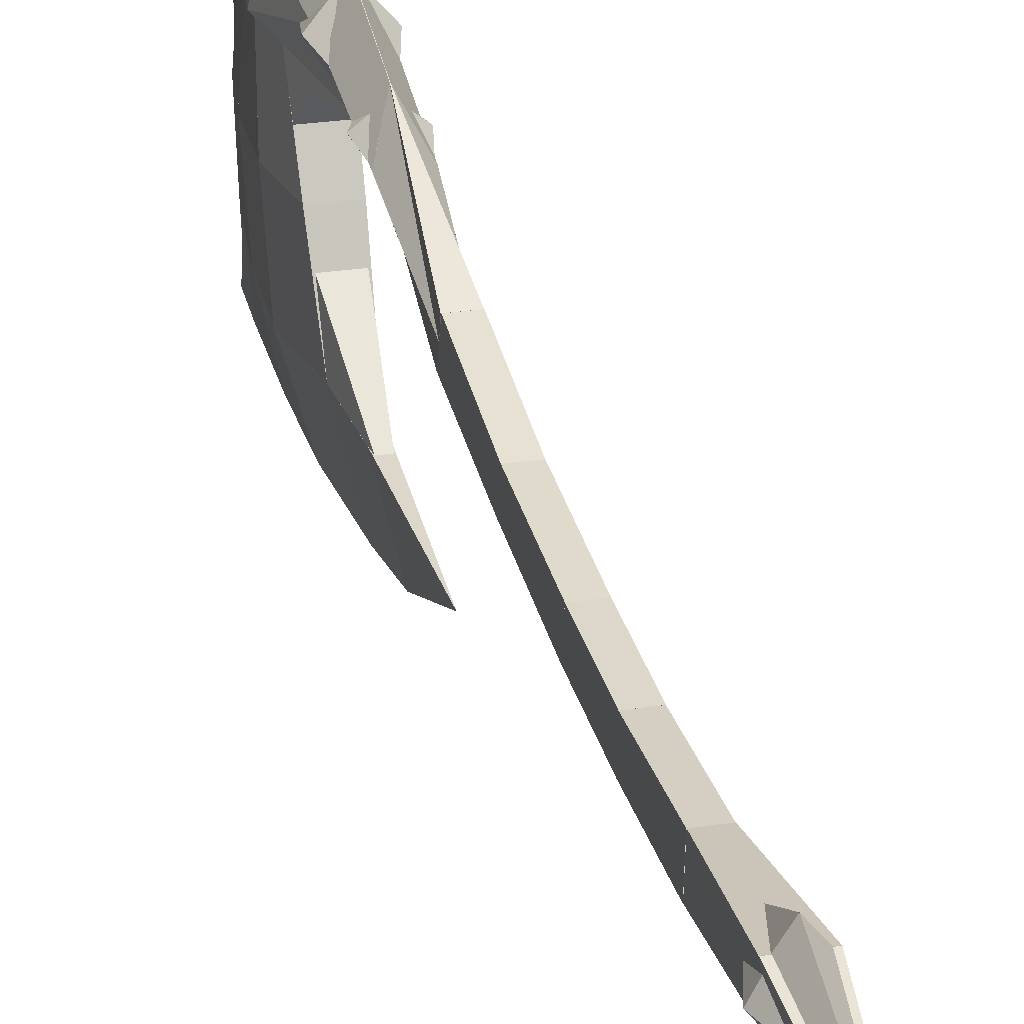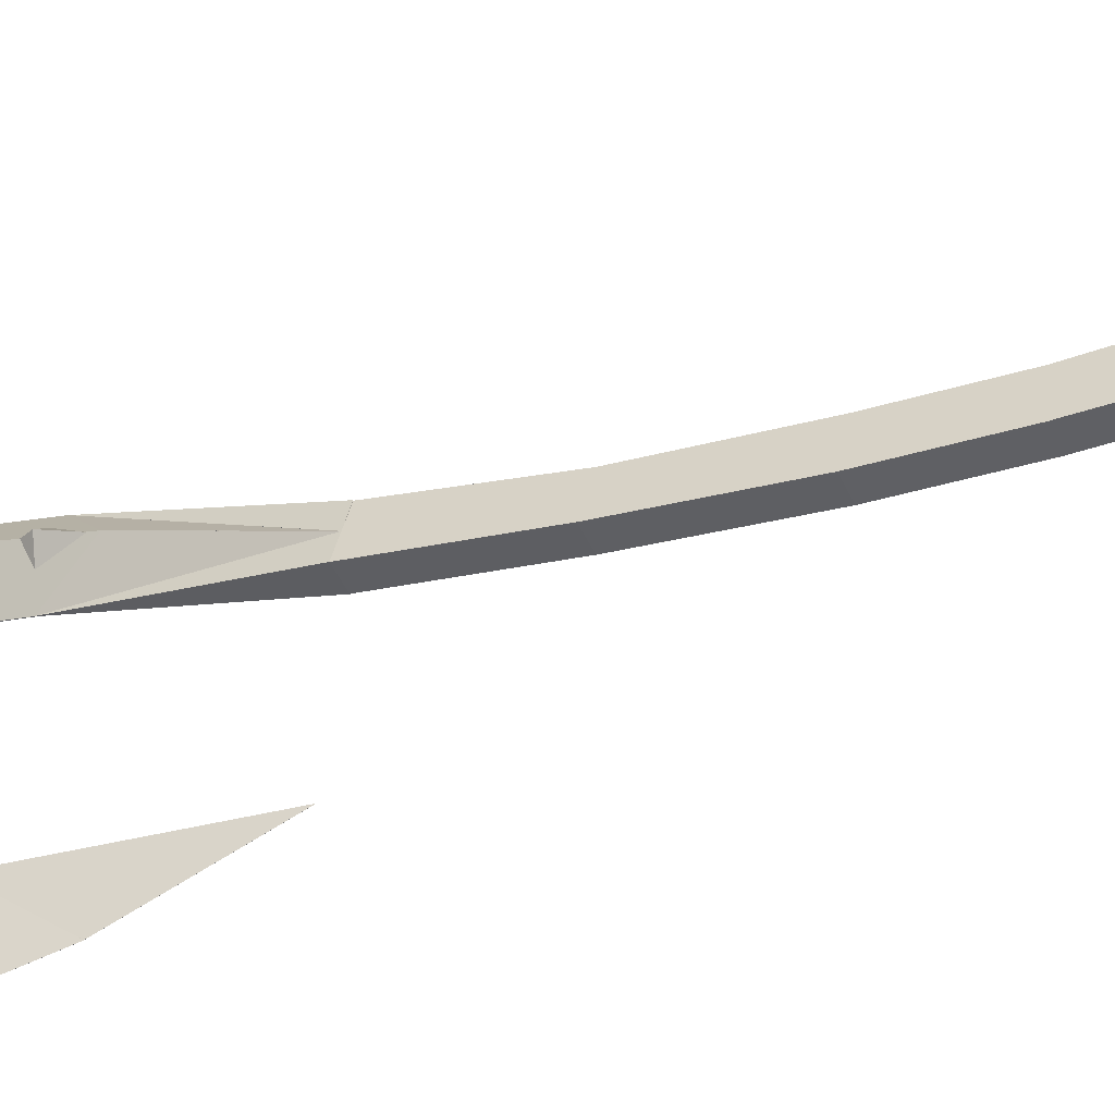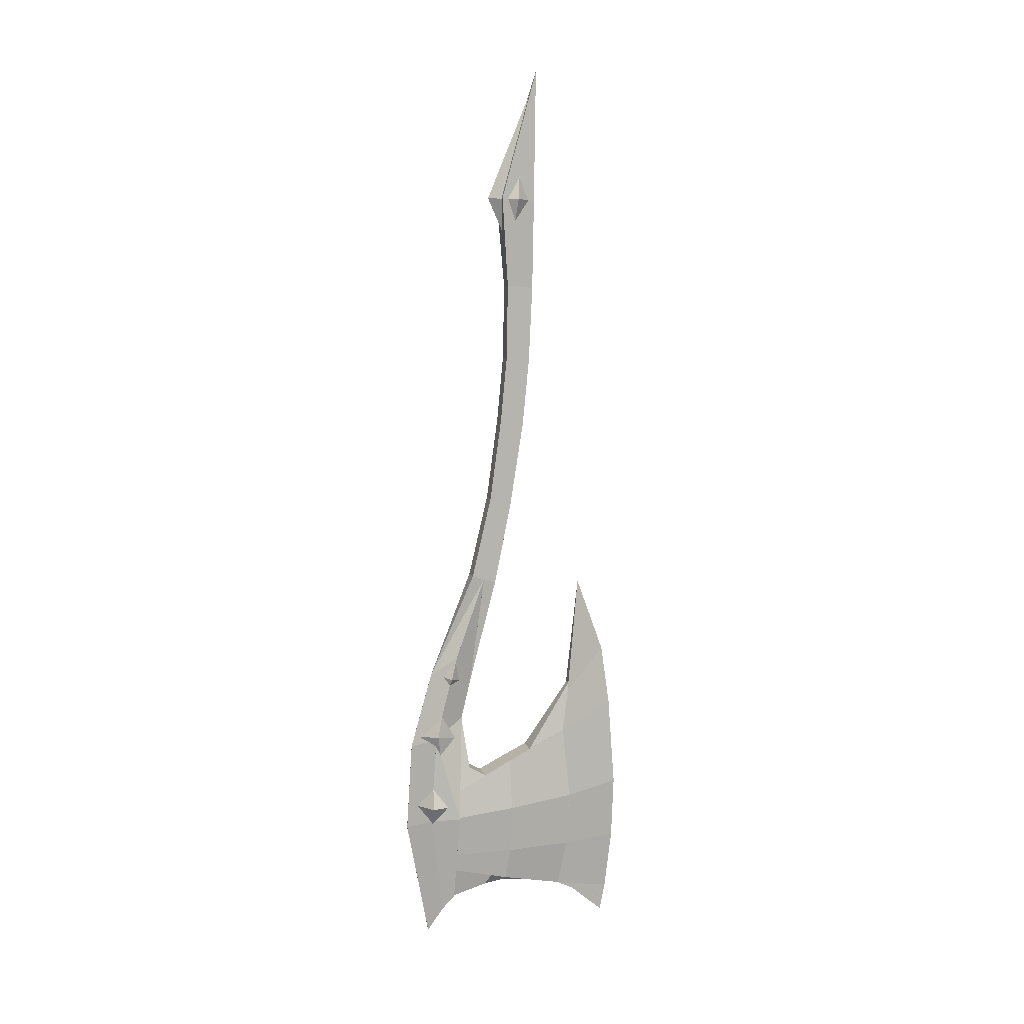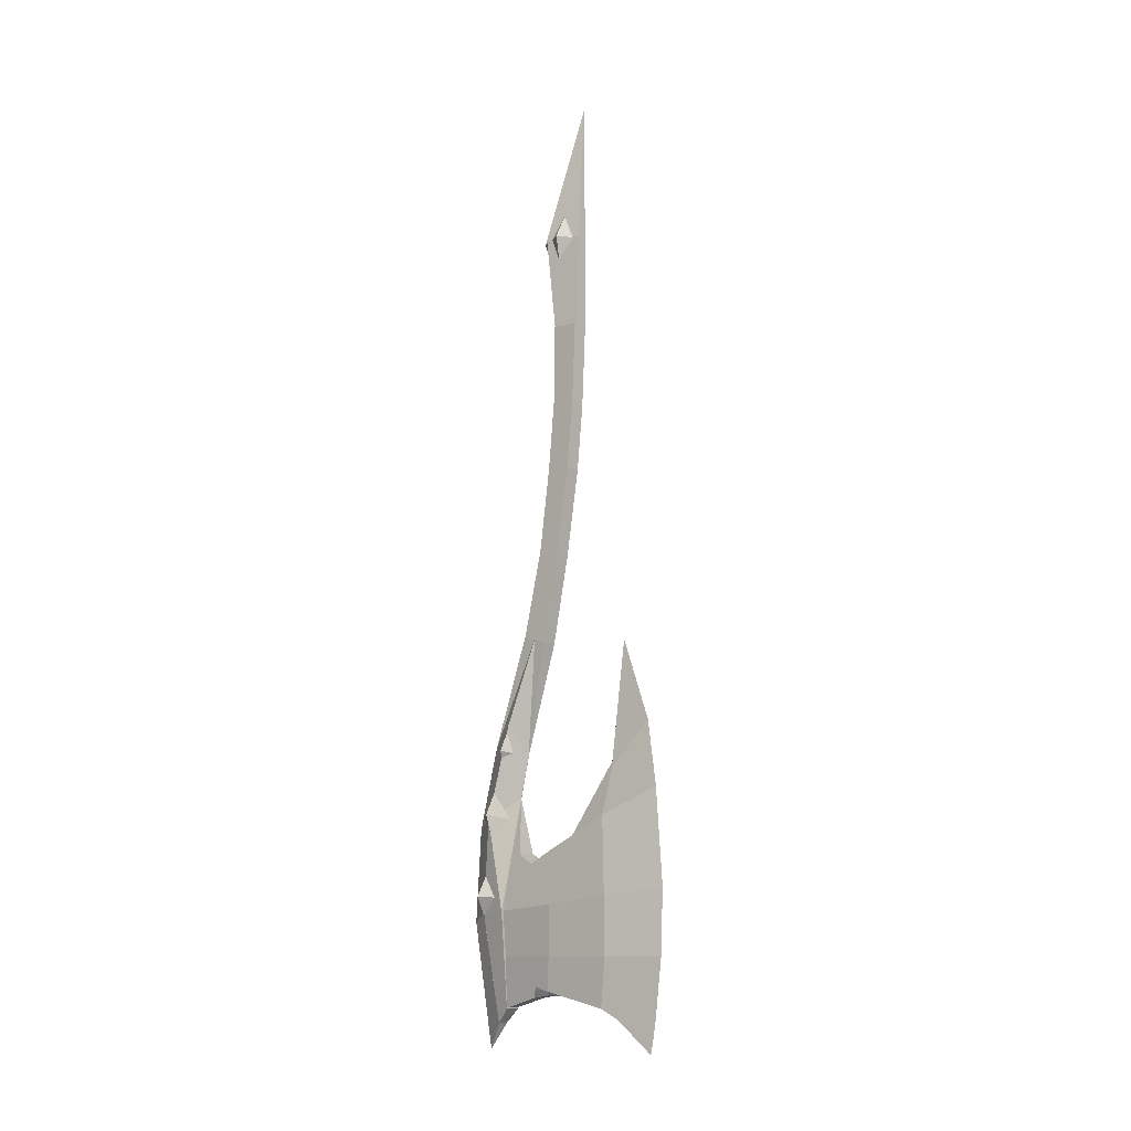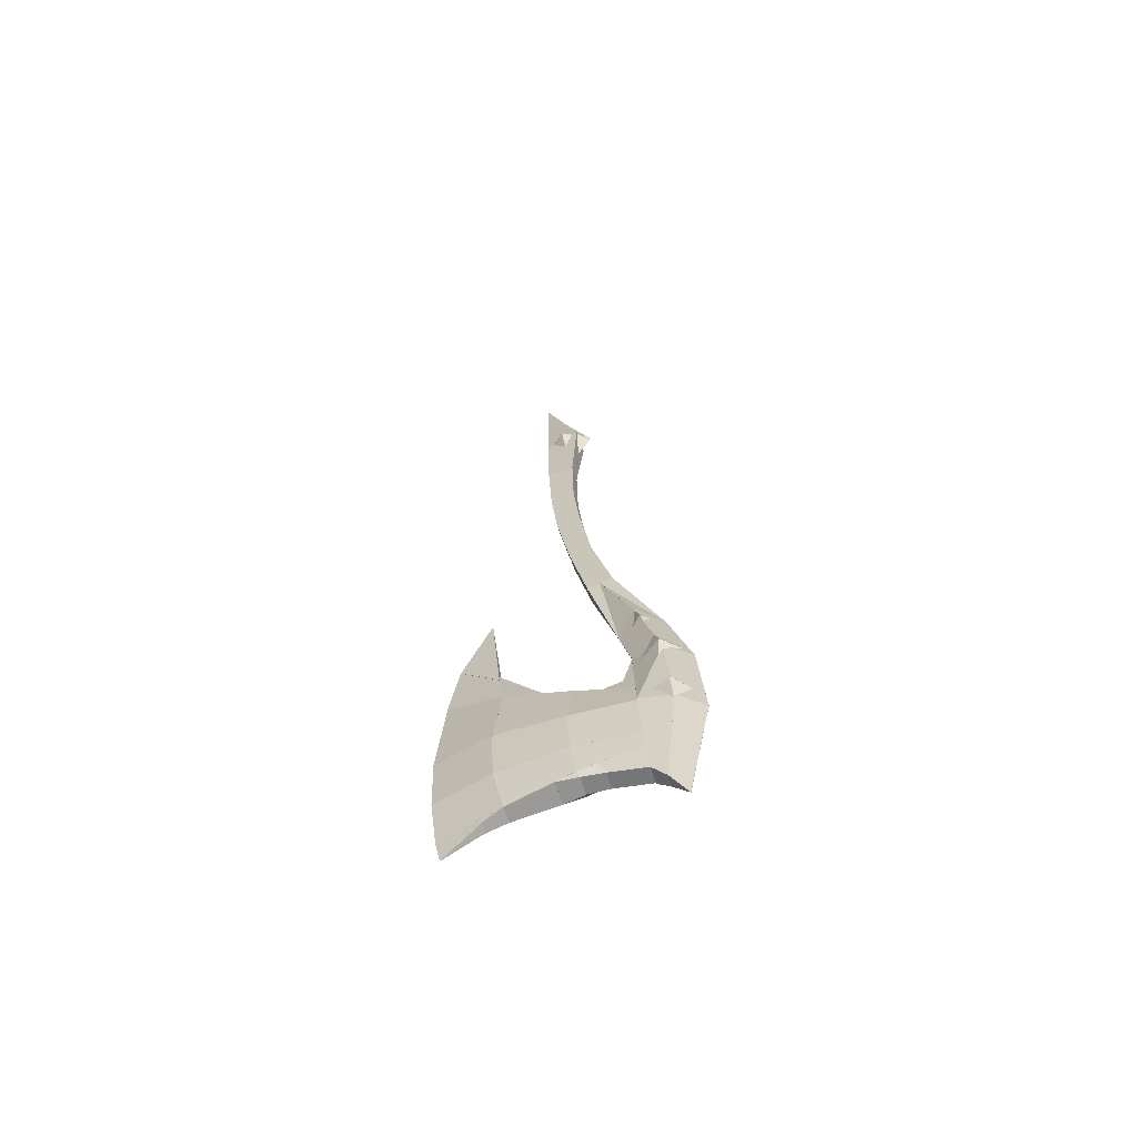
<metadata>
{"format":"obj","ext":"obj","renderer":"f3d","projection":"perspective","resolution":1024,"background":"white","views":[{"elev":24.9,"azim":-14.2,"up":"+Y"},{"elev":-46.1,"azim":-66.6,"up":"+Y"},{"elev":8.8,"azim":-105.4,"up":"+Z"},{"elev":-10.2,"azim":-48.0,"up":"+Z"},{"elev":-65.2,"azim":108.5,"up":"+Z"}]}
</metadata>
<code>
o Cube_Cube.001
v -0.02784 -0.01382 -0.1696
v -0.02784 -0.06353 0.1435
v -0.02784 0.02424 0.1615
v -0.02784 0.06674 -0.1448
v 0.02784 0.02424 0.1615
v 0.02784 0.06674 -0.1448
v 0.02784 -0.06353 0.1435
v 0.02784 -0.01382 -0.1696
v -0.02784 -0.06356 0.1434
v -0.02784 -0.08787 0.3912
v -0.02784 0.001345 0.4007
v -0.02784 0.02429 0.1615
v 0.02784 0.001345 0.4007
v 0.02784 0.02429 0.1615
v 0.02784 -0.08787 0.3912
v 0.02784 -0.06356 0.1434
v -0.02784 -0.1012 0.6721
v -0.01723 -0.1105 1.005
v -0.0448 0.02163 1.012
v -0.02784 -0.003414 0.6816
v 0.0448 0.02163 1.012
v 0.02784 -0.003414 0.6816
v 0.01723 -0.1105 1.005
v 0.02784 -0.1012 0.6721
v -0.001386 0.181 -1.025
v -0.001463 0.1457 -0.8762
v -0.04262 0.2094 -0.7725
v -0.04924 0.2963 -1.098
v 0.04532 0.2094 -0.7725
v 0.05194 0.2963 -1.098
v -0.00077 0.1453 -0.8759
v 0.001275 0.182 -1.025
v -0.02784 0.04874 -0.4783
v -0.02784 -0.01365 -0.1696
v -0.02784 0.06666 -0.1448
v -0.02784 0.1395 -0.4506
v 0.02784 0.06666 -0.1448
v 0.02784 0.1395 -0.4506
v 0.02784 -0.01365 -0.1696
v 0.02784 0.04874 -0.4783
v -0.07243 0.2079 -1.425
v -0.001424 0.181 -1.025
v -0.04929 0.2963 -1.098
v -0.04929 0.3176 -1.43
v 0.05179 0.2963 -1.098
v 0.05179 0.3176 -1.43
v 0.001127 0.182 -1.025
v 0.07224 0.2079 -1.425
v -0.02784 0.222 -1.759
v -0.07239 0.2079 -1.425
v -0.04924 0.3176 -1.43
v -0.01887 0.2679 -1.811
v 0.05194 0.3176 -1.43
v 0.02155 0.2679 -1.811
v 0.07239 0.2079 -1.425
v 0.03079 0.222 -1.759
v 0.001448 -0.4623 -1.342
v 0.001448 -0.4369 -1.006
v 0.001334 -0.4369 -1.006
v 0.001334 -0.4623 -1.342
v 0.05841 -0.2534 -1.368
v 0.03911 -0.2307 -1.099
v -0.03633 -0.2307 -1.099
v -0.05563 -0.2534 -1.368
v -0.02645 0.2278 -1.758
v 0.02923 0.2278 -1.758
v 0.02923 0.09306 -1.719
v -0.02645 0.09306 -1.719
v 0.04016 0.2278 -1.645
v 0.04445 0.0718 -1.681
v -0.04172 0.0718 -1.681
v -0.03738 0.2278 -1.645
v 0.04063 -0.05727 -1.71
v -0.03785 -0.05727 -1.71
v -0.03785 -0.05716 -1.71
v 0.04063 -0.05716 -1.71
v -0.04172 0.07181 -1.681
v -0.02645 0.09306 -1.719
v 0.02923 0.09306 -1.719
v 0.04445 0.07181 -1.681
v 0.03911 -0.2303 -1.1
v 0.001448 -0.4373 -1.006
v 0.001334 -0.4373 -1.006
v -0.03633 -0.2303 -1.1
v 0.01912 -0.257 -0.9418
v -0.01634 -0.257 -0.9418
v 0.001334 -0.4044 -0.7779
v 0.001448 -0.4044 -0.7779
v 0.03897 -0.09296 -1.168
v -0.03619 -0.09296 -1.168
v -0.03619 -0.09152 -1.167
v 0.03897 -0.09152 -1.167
v 0.03911 -0.2303 -1.099
v 0.01464 -0.2628 -0.9075
v 0.01878 -0.2569 -0.9419
v -0.016 -0.2569 -0.9419
v 0.001334 -0.3013 -0.497
v 0.001448 -0.3013 -0.497
v 0.001334 -0.4041 -0.7781
v 0.001448 -0.4041 -0.7781
v -0.01656 -0.2571 -0.942
v 0.01934 -0.2571 -0.942
v -0.05563 -0.2528 -1.368
v -0.06333 0.2171 -1.423
v -0.04248 0.2255 -1.581
v -0.04416 -0.2455 -1.573
v 0.001448 -0.4621 -1.342
v 0.001334 -0.4621 -1.342
v 0.001334 -0.4532 -1.569
v 0.001448 -0.4532 -1.569
v 0.05841 -0.2529 -1.368
v 0.04694 -0.2455 -1.573
v -0.02645 -0.2141 -1.745
v 0.02923 -0.2141 -1.745
v 0.001448 -0.426 -1.788
v 0.001334 -0.426 -1.788
v 0.04694 -0.2452 -1.572
v 0.001448 -0.4533 -1.569
v -0.04416 -0.2454 -1.573
v -0.04248 0.2255 -1.581
v -0.03738 0.2276 -1.645
v -0.02645 -0.2143 -1.744
v 0.001334 -0.4533 -1.569
v 0.02911 -0.2142 -1.745
v -0.02633 -0.2142 -1.745
v -0.02633 -0.2144 -1.745
v 0.02911 -0.2144 -1.745
v 0.001334 -0.4141 -1.849
v 0.001334 -0.4261 -1.788
v 0.001448 -0.4261 -1.788
v 0.001448 -0.4141 -1.849
v 0.0466 0.09405 -1.26
v -0.04451 0.09405 -1.26
v -0.04451 0.0938 -1.26
v 0.0466 0.0938 -1.26
v -0.02694 0.1993 -1.2
v -0.04708 0.2086 -1.318
v 0.04892 0.2086 -1.318
v 0.02904 0.1993 -1.2
v 0.000308 0.1818 -1.032
v -0.000367 0.1818 -1.032
v -0.0328 0.1574 -1.223
v 0.0349 0.1574 -1.223
v 0.02937 0.1994 -1.2
v 0.01048 0.1886 -1.102
v -0.02728 0.1994 -1.2
v -0.01054 0.1886 -1.102
v 0.0448 0.02193 1.013
v -0.0448 0.02193 1.013
v -0.000948 -0.1219 1.49
v 0.000948 -0.1219 1.49
v 0.01723 -0.1105 1.005
v 0.0448 0.02164 1.011
v -0.0448 0.02164 1.011
v -0.01723 -0.1105 1.005
v -0.05563 -0.2529 -1.368
v -0.04416 -0.2455 -1.573
v -0.04416 -0.2452 -1.572
v -0.01186 -0.2628 -0.9075
v -0.03633 -0.2303 -1.099
v 0.04952 0.2091 -1.318
v -0.04648 0.2091 -1.318
v -0.03633 -0.2305 -1.099
v 0.03911 -0.2305 -1.099
v 0.06611 0.2171 -1.423
v 0.05841 -0.2534 -1.368
v -0.06333 0.2171 -1.423
v -0.05563 -0.2534 -1.368
v 0.05841 -0.2528 -1.368
v 0.06611 0.2171 -1.423
v 0.04526 0.2255 -1.581
v 0.04694 -0.2455 -1.573
v 0.04694 -0.2454 -1.573
v 0.04526 0.2255 -1.581
v 0.04016 0.2276 -1.645
v 0.02923 -0.2143 -1.744
v -0.04339 -0.006061 -1.209
v 0.04618 -0.006061 -1.209
v -0.06587 -0.01022 -1.399
v 0.06865 -0.01022 -1.399
v 0.06865 -0.009901 -1.399
v -0.06587 -0.009901 -1.399
v 0.06203 -0.004205 -1.577
v -0.05925 -0.004205 -1.577
v -0.04339 0.01244 -1.695
v 0.06203 -0.004133 -1.577
v -0.05925 -0.004133 -1.577
v 0.04618 0.01244 -1.695
v -0.04339 0.01238 -1.695
v 0.04618 0.01238 -1.695
v 0.03155 0.01571 -1.707
v -0.02877 0.01571 -1.707
v 0.01943 -0.2803 -1.779
v -0.01665 -0.2803 -1.779
v -0.01665 -0.2804 -1.779
v 0.01943 -0.2804 -1.779
v 0.001334 -0.4061 -1.888
v 0.001334 -0.4142 -1.85
v 0.001448 -0.4142 -1.85
v 0.001448 -0.4061 -1.888
v 0.003992 0.3846 -1.131
v -0.001327 0.3041 -0.8423
v 0.04532 0.2094 -0.7725
v 0.05194 0.2963 -1.098
v -0.04262 0.2094 -0.7725
v -0.04924 0.2963 -1.098
v -0.002009 0.3041 -0.8423
v 0.003027 0.3846 -1.131
v 0.003364 0.4059 -1.463
v 0.05185 0.3176 -1.43
v -0.04957 0.3176 -1.43
v 0.002398 0.4059 -1.463
v 0.001951 0.324 -1.902
v 0.02151 0.2679 -1.811
v -0.01894 0.2677 -1.811
v 0.000986 0.324 -1.902
v -0.02788 0.09423 -0.4642
v -0.02876 0.1395 -0.4504
v -0.002006 0.3041 -0.8423
v -0.002006 0.3041 -0.8423
v 0.02777 0.09448 -0.4642
v 0.02752 0.1395 -0.4504
v -0.00134 0.3041 -0.8423
v -0.00134 0.3041 -0.8423
v -0.002002 0.3041 -0.8423
v -0.04254 0.2094 -0.7725
v -0.02779 0.09458 -0.4644
v -0.02779 0.09412 -0.4644
v -0.001326 0.3041 -0.8423
v 0.04533 0.2094 -0.7725
v 0.02783 0.09458 -0.4644
v 0.02783 0.09412 -0.4644
v 0.02783 0.09423 -0.4643
v 0.02845 0.04885 -0.4777
v -0.000792 0.1458 -0.8763
v -0.000792 0.1458 -0.8763
v -0.02782 0.09401 -0.4644
v -0.02782 0.04885 -0.4777
v -0.001458 0.1458 -0.8763
v -0.001458 0.1458 -0.8763
v -0.000796 0.1458 -0.8763
v 0.04488 0.2095 -0.7726
v 0.02784 0.09405 -0.4647
v 0.02784 0.09444 -0.4644
v -0.001472 0.1458 -0.8763
v -0.04299 0.2095 -0.7726
v -0.0273 0.09405 -0.4647
v -0.0273 0.09444 -0.4644
v -0.02817 -0.08779 0.3911
v -0.02817 -0.1012 0.6719
v -0.02817 -0.00343 0.6815
v -0.02817 0.001311 0.4008
v 0.02752 -0.00343 0.6815
v 0.02752 0.001311 0.4008
v 0.02752 -0.1012 0.6719
v 0.02752 -0.08779 0.3911
v -0.001273 0.168 -0.8753
v 0.03609 0.2007 -0.745
v 0.001466 0.2598 -0.9701
v -0.001564 0.2838 -0.8422
v 0.05915 0.2324 -0.8569
v 0.05915 0.2326 -0.8564
v 0.05915 0.2328 -0.8571
v 0.05915 0.2331 -0.8567
v -0.001305 0.1681 -0.8752
v 0.001389 0.2595 -0.9701
v -0.0326 0.201 -0.7448
v -0.001576 0.2838 -0.8422
v -0.05688 0.2324 -0.857
v -0.05688 0.2328 -0.8572
v -0.05688 0.2327 -0.8566
v -0.05688 0.2331 -0.8568
v 0.02359 0.2135 -1.101
v 0.0502 0.2716 -1.006
v 0.05495 0.2799 -1.161
v 0.01665 0.3522 -1.092
v 0.07006 0.2906 -1.082
v 0.07006 0.2909 -1.082
v 0.07006 0.2911 -1.083
v 0.07006 0.2914 -1.082
v -0.02302 0.2135 -1.101
v -0.05364 0.2796 -1.161
v -0.04728 0.2719 -1.006
v -0.01308 0.3523 -1.092
v -0.06745 0.2906 -1.082
v -0.06745 0.2911 -1.083
v -0.06745 0.2909 -1.082
v -0.06745 0.2914 -1.082
v 0.04658 0.2164 -1.376
v -0.002383 0.3008 -1.202
v 0.002063 0.3133 -1.544
v 0.00302 0.3827 -1.37
v 0.08668 0.3146 -1.373
v 0.08668 0.3151 -1.372
v 0.08668 0.3151 -1.373
v 0.08668 0.3156 -1.373
v -0.05001 0.2165 -1.376
v 0.00195 0.3129 -1.543
v -0.002496 0.3012 -1.202
v 0.003003 0.3828 -1.37
v -0.08353 0.3146 -1.373
v -0.08353 0.3151 -1.373
v -0.08353 0.3151 -1.372
v -0.08353 0.3156 -1.373
v -0.00229 0.0118 0.8887
v 0.03485 0.02194 1.012
v -0.03156 0.02177 1.011
v -0.000694 -0.0989 1.412
v -0.00241 0.06758 1.013
v -0.002302 0.06758 1.013
v -0.002537 0.06759 1.013
v -0.002429 0.06759 1.014
v -0.001273 0.168 -0.8753
v 0.03609 0.2007 -0.745
v 0.001466 0.2598 -0.9701
v -0.001564 0.2838 -0.8422
v 0.05915 0.2324 -0.8569
v 0.05915 0.2326 -0.8564
v 0.05915 0.2328 -0.8571
v 0.05915 0.2331 -0.8567
v -0.001305 0.1681 -0.8752
v 0.001389 0.2595 -0.9701
v -0.0326 0.201 -0.7448
v -0.001576 0.2838 -0.8422
v -0.05688 0.2324 -0.857
v -0.05688 0.2328 -0.8572
v -0.05688 0.2327 -0.8566
v -0.05688 0.2331 -0.8568
v -0.02172 -0.08655 1.005
v -0.03597 -0.03072 0.928
v -0.0267 -0.05035 1.094
v -0.03948 -0.001217 1.011
v -0.06018 -0.03894 1.011
v -0.06018 -0.03866 1.011
v -0.06018 -0.03871 1.012
v -0.06018 -0.03842 1.011
v 0.02242 -0.0866 1.005
v 0.02728 -0.05054 1.094
v 0.03062 -0.03051 0.928
v 0.04022 0.001428 1.011
v 0.05584 -0.03895 1.011
v 0.05584 -0.03873 1.012
v 0.05584 -0.03866 1.011
v 0.05584 -0.03844 1.011
f 1 2 3 4
f 4 3 5 6
f 6 5 7 8
f 8 7 2 1
f 9 10 11 12
f 12 11 13 14
f 14 13 15 16
f 16 15 10 9
f 17 18 19 20
f 20 19 21 22
f 22 21 23 24
f 24 23 18 17
f 25 26 27 28
f 28 27 29 30
f 30 29 31 32
f 32 31 26 25
f 33 34 35 36
f 36 35 37 38
f 38 37 39 40
f 40 39 34 33
f 43 44 41
f 44 43 45 46
f 48 47 42 41
f 49 50 51 52
f 52 51 53 54
f 54 53 55 56
f 56 55 50 49
f 52 54 56 49
f 57 58 59 60
f 61 62 58 57
f 63 64 60 59
f 65 66 67 68
f 69 70 67 66
f 71 72 65 68
f 73 74 75 76
f 189 192 75 74
f 192 191 76 75
f 191 190 73 76
f 81 82 83 84
f 85 86 87 88
f 84 83 87 86
f 89 90 91 92
f 93 89 92 94
f 83 82 88 87
f 95 96 97 98
f 99 100 98 97
f 101 99 97 96
f 102 101 96 95
f 100 102 95 98
f 182 104 105 184
f 107 108 109 110
f 111 107 110 112
f 113 114 115 116
f 117 118 115 114
f 187 120 121 185
f 118 123 116 115
f 124 125 126 127
f 128 129 126 125
f 130 131 124 127
f 131 128 125 124
f 131 130 129 128
f 132 133 134 135
f 136 137 134 133
f 138 139 132 135
f 139 136 133 132
f 140 141 142 143
f 144 145 140 143
f 146 144 143 142
f 147 146 142 141
f 148 149 150 151
f 152 153 148 151
f 154 155 150 149
f 155 152 151 150
f 153 154 149 148
f 108 156 157 109
f 123 158 113 116
f 82 81 85 88
f 92 91 159 94
f 90 160 159 91
f 178 177 163 164
f 180 178 164 166
f 179 180 166 168
f 177 179 168 163
f 182 103 169 181
f 184 183 172 106
f 181 169 172 183
f 187 119 173 186
f 185 188 176 122
f 186 173 176 188
f 162 167 179 177
f 167 165 180 179
f 165 161 178 180
f 161 162 177 178
f 170 181 183 171
f 105 171 183 184
f 104 182 181 170
f 103 182 184 106
f 174 186 188 175
f 121 175 188 185
f 120 187 186 174
f 119 187 185 122
f 79 80 190 191
f 78 79 191 192
f 77 78 192 189
f 145 144 146 147
f 193 194 195 196
f 197 198 195 194
f 199 200 193 196
f 200 197 194 193
f 200 199 198 197
f 141 140 145 147
f 201 202 203 204
f 204 203 205 206
f 206 205 207 208
f 208 207 202 201
f 201 204 210 209
f 204 206 211 210
f 206 208 212 211
f 208 201 209 212
f 209 210 214 213
f 212 209 213 216
f 210 211 215 214
f 211 212 216 215
f 215 216 213 214
f 217 218 220 219
f 219 220 224 223
f 223 224 222 221
f 221 222 218 217
f 219 223 221 217
f 224 220 218 222
f 225 226 228 227
f 227 228 232 231
f 231 232 230 229
f 229 230 226 225
f 227 231 229 225
f 232 228 226 230
f 233 234 236 235
f 239 240 238 237
f 235 239 237 233
f 240 236 234 238
f 241 242 244 243
f 247 248 246 245
f 243 247 245 241
f 248 244 242 246
f 249 250 251 252
f 252 251 253 254
f 254 253 255 256
f 256 255 250 249
f 257 258 260 259
f 259 260 264 263
f 263 264 262 261
f 261 262 258 257
f 259 263 261 257
f 264 260 258 262
f 265 266 268 267
f 267 268 272 271
f 271 272 270 269
f 269 270 266 265
f 267 271 269 265
f 272 268 266 270
f 275 276 280 279
f 277 278 274 273
f 275 279 277 273
f 280 276 274 278
f 283 284 288 287
f 285 286 282 281
f 283 287 285 281
f 288 284 282 286
f 291 292 296 295
f 293 294 290 289
f 291 295 293 289
f 296 292 290 294
f 299 300 304 303
f 301 302 298 297
f 299 303 301 297
f 304 300 298 302
f 47 48 45
f 46 45 48
f 42 43 41
f 307 308 312 311
f 309 310 306 305
f 307 311 309 305
f 312 308 306 310
f 315 316 320 319
f 317 318 314 313
f 315 319 317 313
f 320 316 314 318
f 321 322 324 323
f 327 328 326 325
f 323 327 325 321
f 328 324 322 326
f 329 330 332 331
f 331 332 336 335
f 335 336 334 333
f 333 334 330 329
f 331 335 333 329
f 336 332 330 334
f 339 340 344 343
f 341 342 338 337
f 339 343 341 337
f 344 340 338 342
f 321 325 326 322
f 323 324 328 327
l 77 80
l 69 72
l 71 70

</code>
